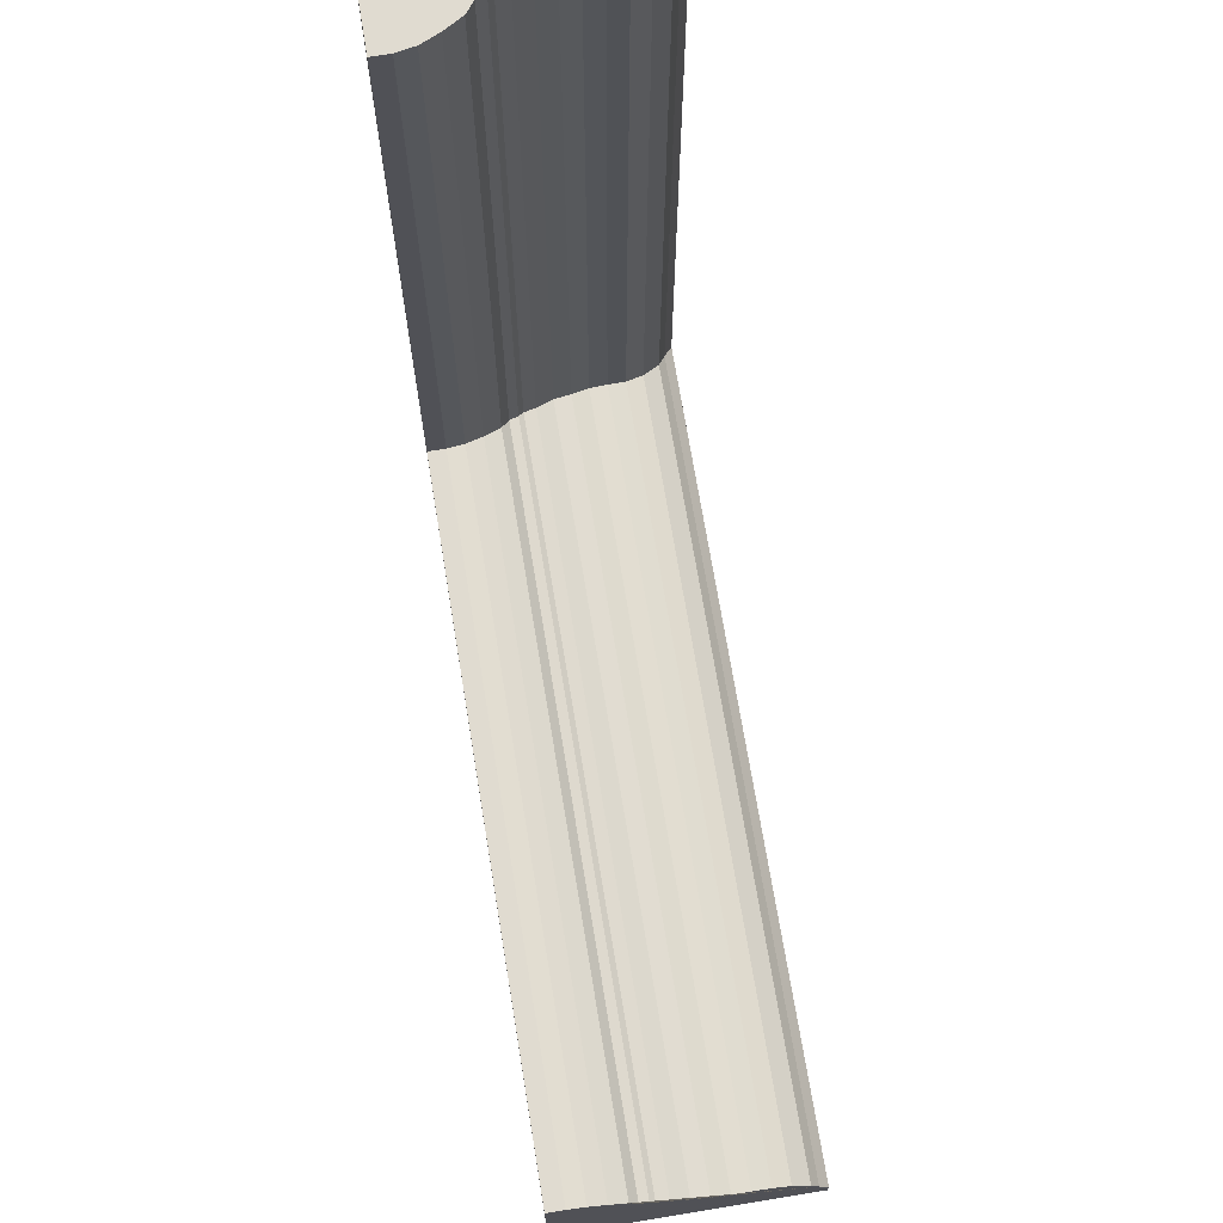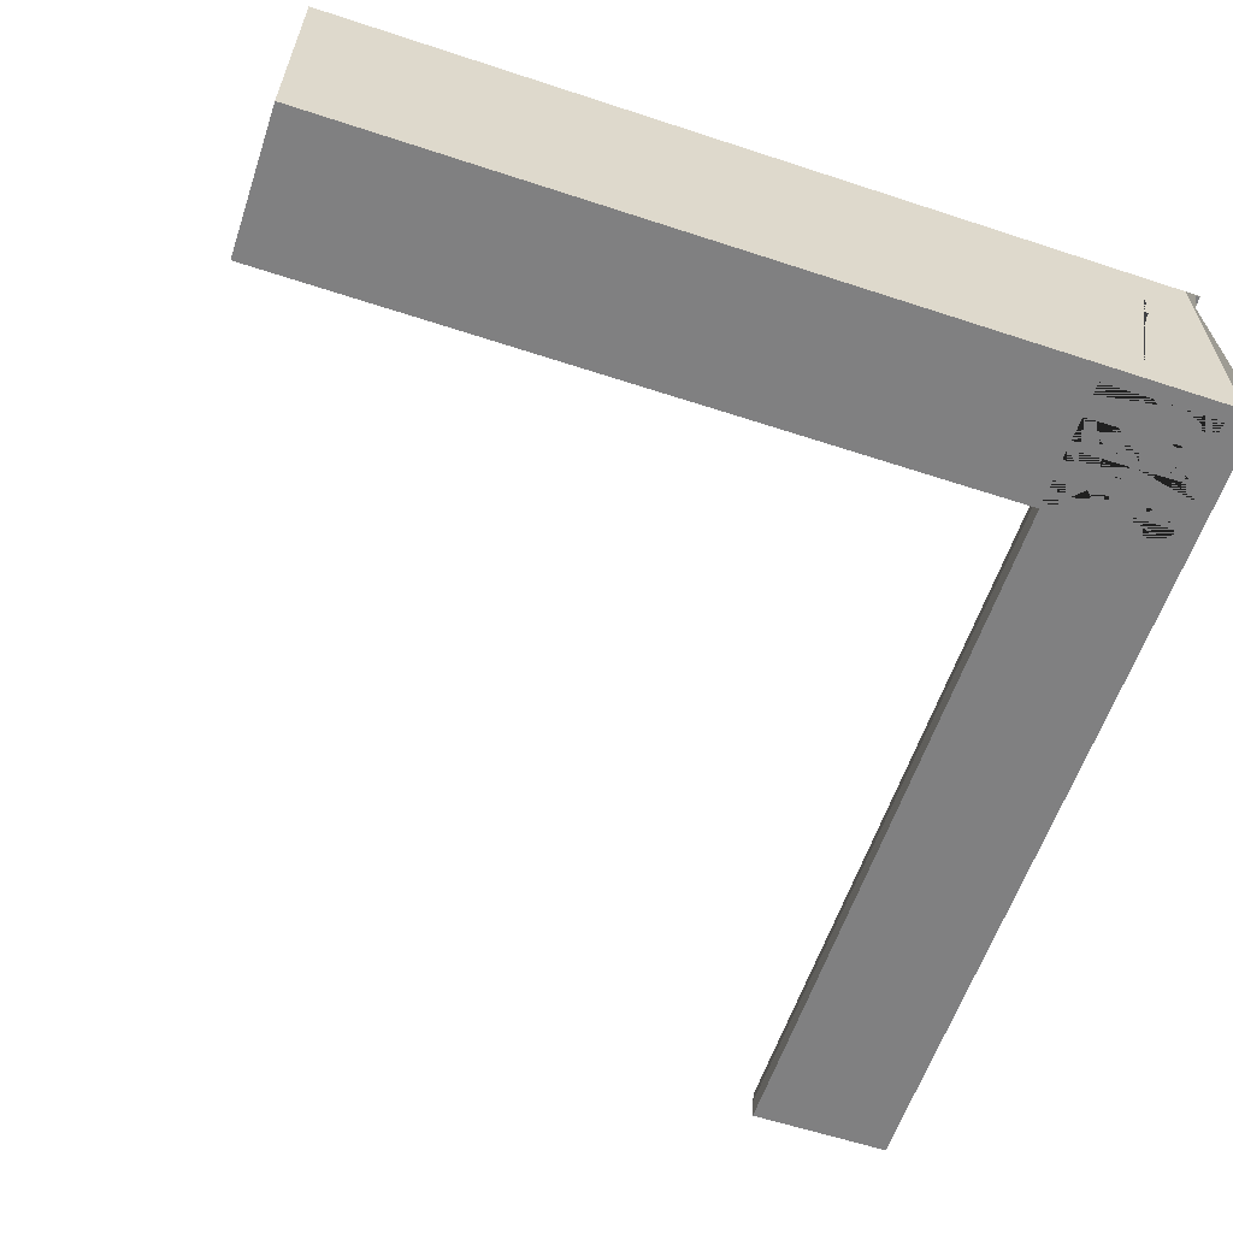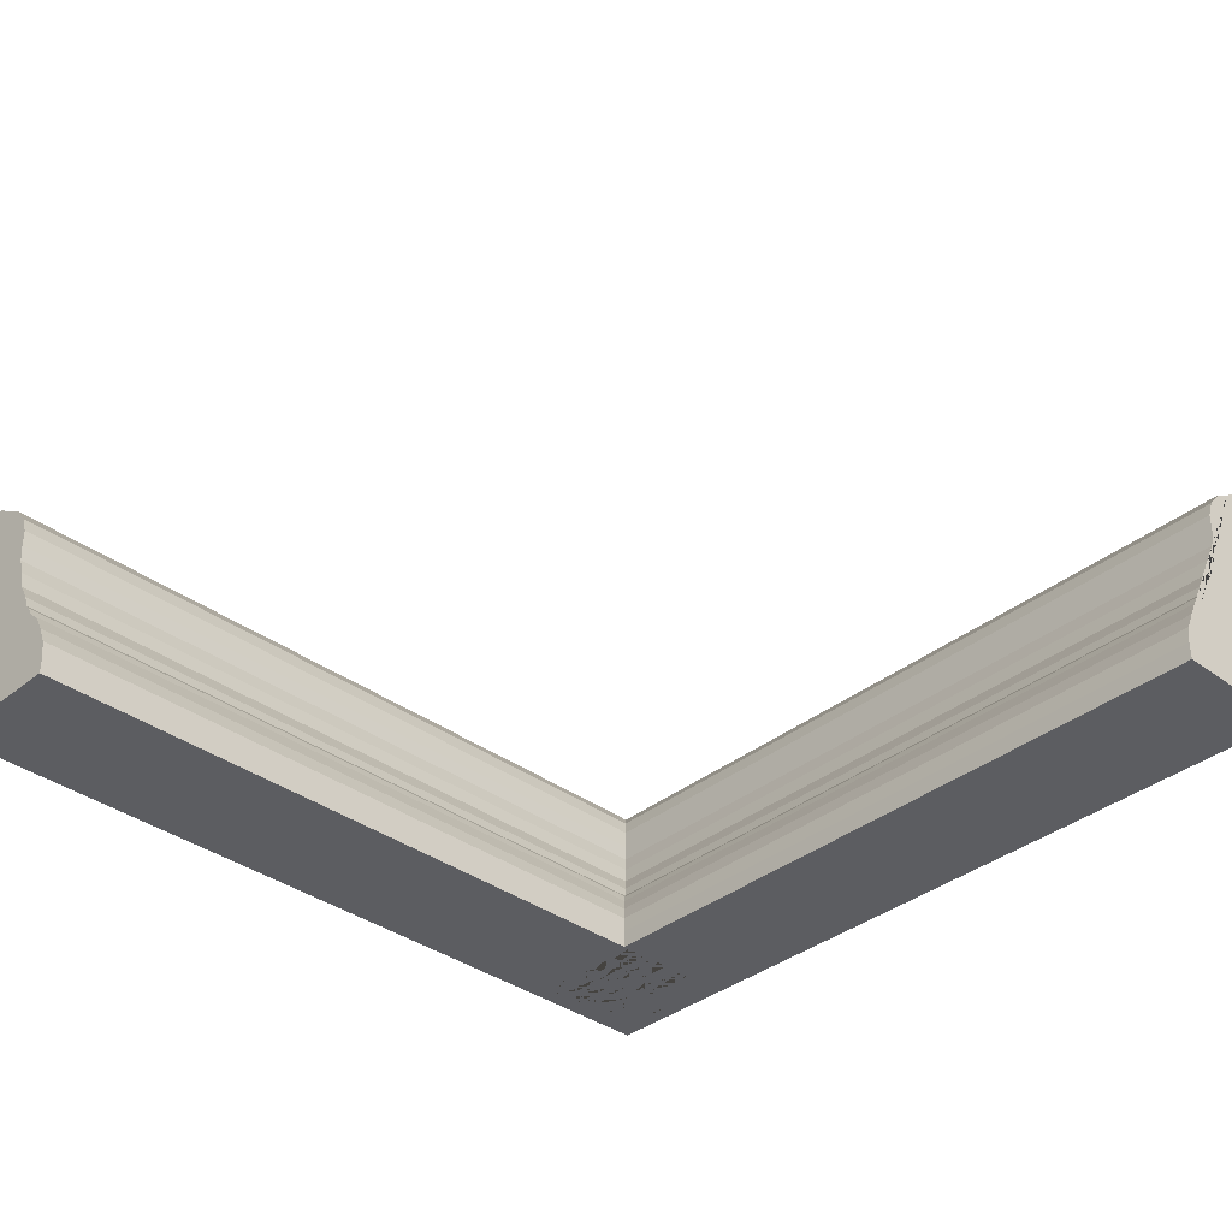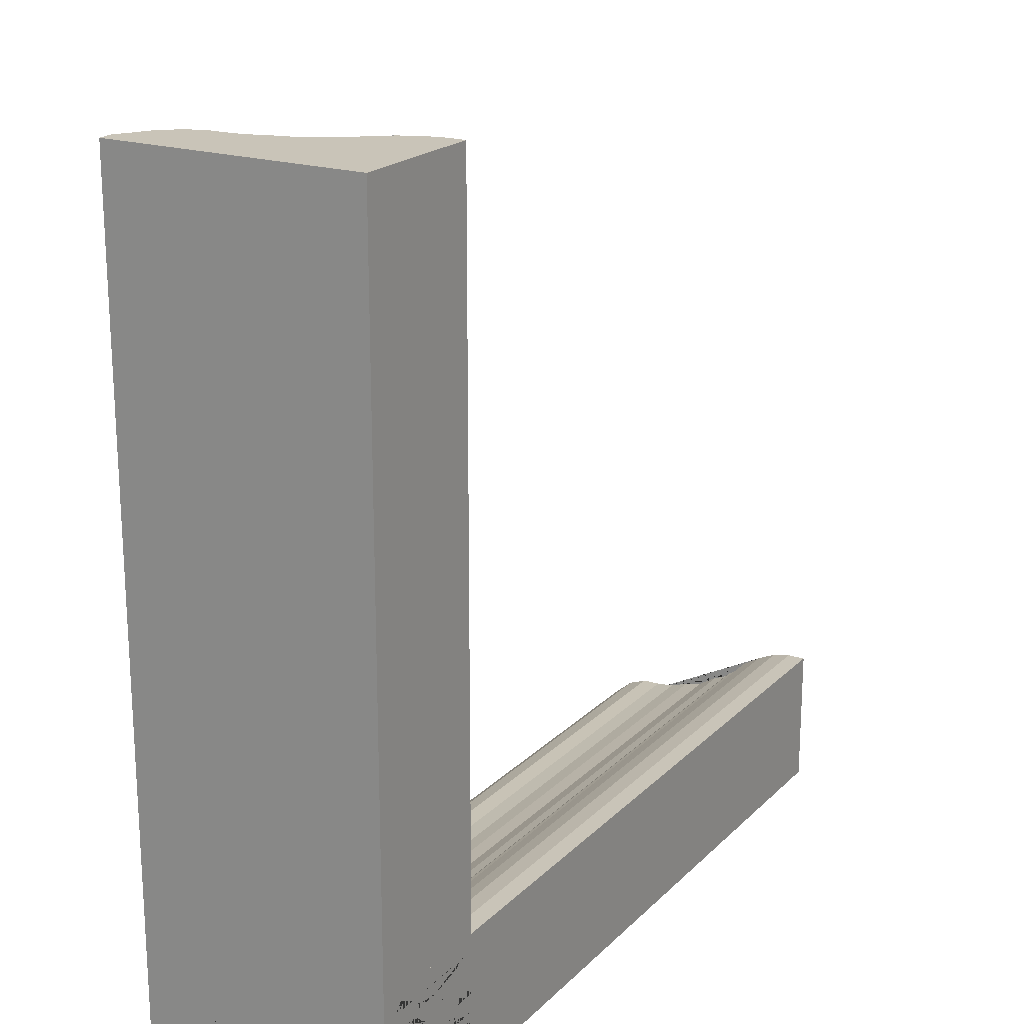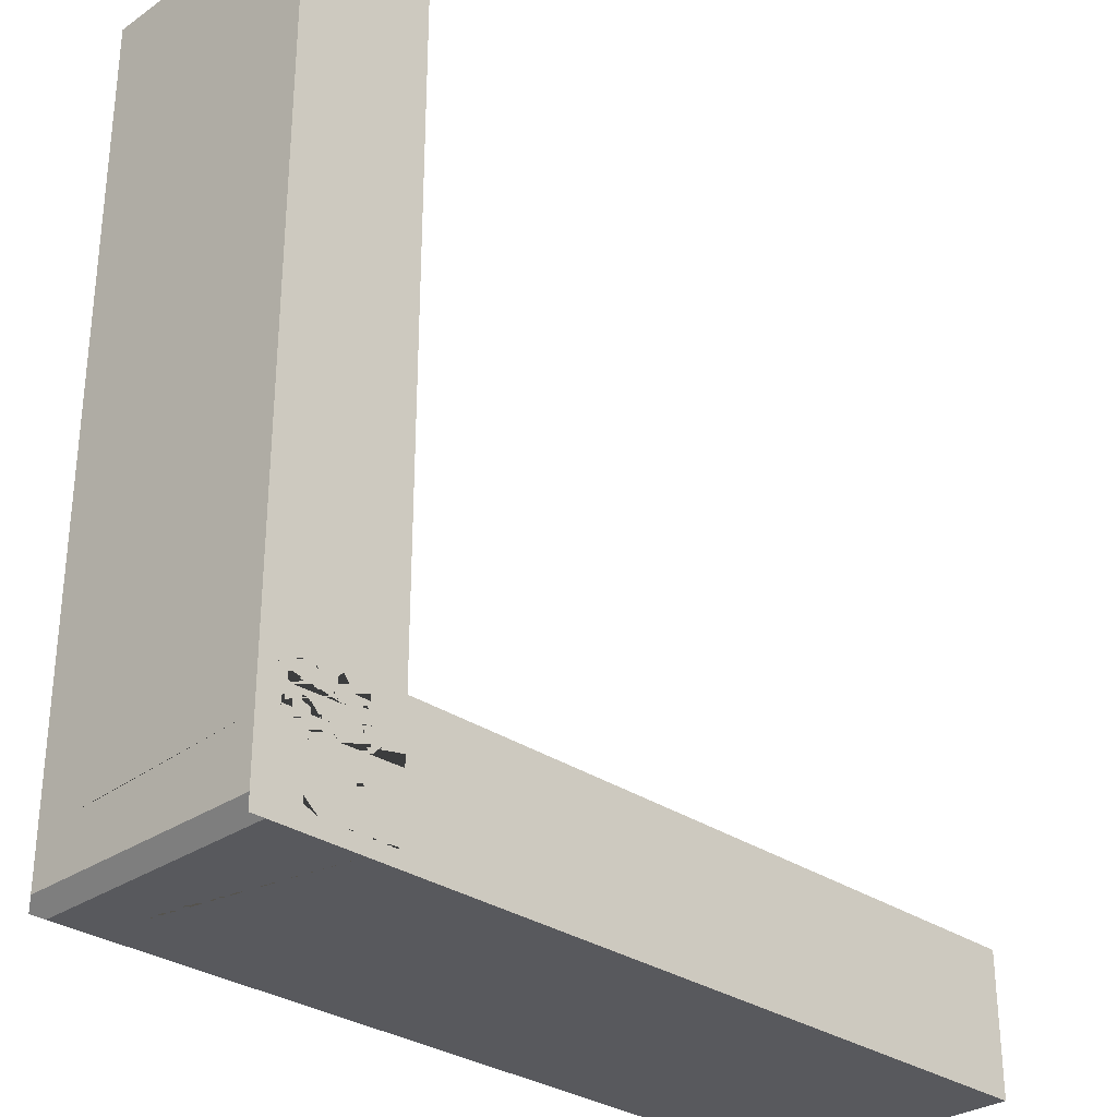
<metadata>
{"format":"obj","ext":"obj","renderer":"f3d","projection":"perspective","resolution":1024,"background":"white","views":[{"elev":70.2,"azim":80.7,"up":"+Z"},{"elev":-60.1,"azim":161.4,"up":"+Y"},{"elev":-36.3,"azim":46.2,"up":"+Y"},{"elev":20.1,"azim":-59.3,"up":"+Z"},{"elev":-30.1,"azim":-45.0,"up":"+Z"}]}
</metadata>
<code>
o Плоскость.006
v 5.177 8.773 -0.3712
v -0.255 8.148 5.167
v -0.6761 8.773 -0.3712
v -0.6761 7.398 5.167
v -0.6761 7.523 5.167
v 5.177 7.898 -0.687
v -0.1498 8.148 5.167
v -0.5708 8.023 5.167
v 5.177 7.773 -0.687
v -0.4655 8.023 5.167
v 5.177 7.648 -0.687
v 0.06077 7.523 5.167
v 0.166 7.523 5.167
v -0.3603 8.023 5.167
v -0.6761 7.148 -0.4765
v -0.255 8.023 5.167
v 5.177 7.148 -0.4765
v -0.1498 8.023 5.167
v 5.177 8.398 -0.216
v -0.5708 7.898 5.167
v -0.6761 8.398 -0.216
v 5.177 7.148 -0.5817
v -0.4655 7.898 5.167
v -0.3603 7.898 5.167
v -0.6761 7.148 -0.5817
v -0.255 7.898 5.167
v 5.177 7.523 -0.687
v 0.1356 7.648 5.167
v -0.5708 8.898 5.167
v -0.5708 8.773 5.167
v 5.177 7.398 0.2566
v 5.177 7.523 0.1994
v -0.4655 8.773 5.167
v -0.6761 7.523 0.1994
v -0.6761 7.648 5.167
v -0.6761 7.773 5.167
v -0.6761 8.898 -0.687
v -0.6761 7.898 5.167
v 5.177 8.898 -0.687
v -0.6761 8.023 5.167
v -0.6761 8.523 -0.2182
v 5.177 8.523 -0.2182
v -0.1498 7.898 5.167
v 5.177 8.648 -0.2659
v -0.04449 7.898 5.167
v -0.6761 8.648 -0.2659
v -0.5708 7.773 5.167
v -0.4655 7.773 5.167
v -0.3603 7.773 5.167
v 5.177 8.773 -0.687
v -0.255 7.773 5.167
v -0.6761 8.83 -0.4765
v -0.1498 7.773 5.167
v 5.177 8.83 -0.4765
v 5.177 8.898 -0.5817
v -0.5708 7.398 5.167
v -0.6761 8.898 -0.5817
v -0.4655 7.398 5.167
v -0.6761 8.023 -0.1303
v -0.04449 7.773 5.167
v -0.5708 7.648 5.167
v 5.177 8.023 -0.1303
v -0.6761 7.148 0.2802
v -0.4655 7.648 5.167
v 5.177 7.148 0.2802
v -0.3603 7.648 5.167
v 5.177 7.273 0.2802
v -0.255 7.648 5.167
v -0.1498 7.648 5.167
v -0.6761 7.273 0.2802
v -0.6761 7.597 0.1551
v -0.04449 7.648 5.167
v 5.177 7.597 0.1551
v -0.3603 7.398 5.167
v -0.255 7.398 5.167
v 5.177 7.148 -0.687
v -0.6761 7.148 -0.687
v 0.166 7.398 5.167
v 0.06077 7.648 5.167
v -0.6761 7.148 -0.1607
v -0.5708 7.523 5.167
v 5.177 7.148 -0.1607
v -0.4655 7.523 5.167
v 5.177 7.148 -0.0554
v -0.3603 7.523 5.167
v -0.6761 7.148 -0.0554
v -0.255 7.523 5.167
v 5.177 8.648 -0.687
v -0.1498 7.523 5.167
v -0.04449 7.523 5.167
v 5.177 8.523 -0.687
v -0.1498 7.398 5.167
v -0.6761 7.773 0.01478
v -0.04449 7.398 5.167
v 5.177 7.773 0.01478
v 0.06077 7.398 5.167
v -0.6761 7.273 5.167
v 5.177 8.398 -0.687
v -0.255 7.148 5.167
v -0.3603 7.148 5.167
v 5.177 8.273 -0.687
v -0.5708 7.273 5.167
v -0.6761 7.81 -0.02038
v -0.4655 7.273 5.167
v 5.177 7.81 -0.02039
v -0.3603 7.273 5.167
v -0.255 7.273 5.167
v 5.177 7.898 -0.0554
v 0.166 7.148 5.167
v -0.6761 7.898 -0.0554
v -0.1498 7.273 5.167
v -0.6761 7.148 -0.3712
v -0.04449 7.273 5.167
v 5.177 7.148 -0.3712
v 0.06077 7.148 5.167
v 5.177 7.148 -0.2659
v 0.06077 7.273 5.167
v -0.6761 7.148 -0.2659
v -0.6761 8.148 -0.1607
v 0.166 7.273 5.167
v 5.177 8.148 -0.1607
v -0.04449 7.148 5.167
v -0.4655 7.148 5.167
v 5.177 8.273 -0.2028
v -0.6761 8.273 -0.2028
v 0.2911 7.273 5.167
v 0.2911 7.148 5.167
v -0.6761 7.148 0.04986
v -0.1498 7.148 5.167
v 5.177 7.148 0.04986
v -0.5708 7.148 5.167
v 5.177 7.148 0.1551
v -0.3603 8.773 5.167
v -0.6761 7.148 0.1551
v -0.5708 8.648 5.167
v 5.177 8.148 -0.687
v -0.4655 8.648 5.167
v 5.177 8.023 -0.687
v -0.3603 8.648 5.167
v -0.255 8.648 5.167
v -0.6761 7.648 0.1247
v -0.5708 8.523 5.167
v 5.177 7.648 0.1247
v -0.4655 8.523 5.167
v -0.3603 8.523 5.167
v 5.177 7.707 0.04986
v -0.255 8.523 5.167
v -0.6761 7.707 0.04986
v -0.5708 8.398 5.167
v -0.4655 8.398 5.167
v 5.177 7.398 -0.687
v -0.3603 8.398 5.167
v 5.177 7.273 -0.687
v -0.6761 7.148 5.167
v -0.255 8.398 5.167
v -0.5708 8.273 5.167
v -0.4655 8.273 5.167
v -0.3603 8.273 5.167
v -0.6761 8.648 5.167
v -0.6761 8.773 5.167
v -0.6761 8.898 5.167
v -0.255 8.273 5.167
v -0.5708 8.148 5.167
v -0.4655 8.148 5.167
v -0.3603 8.148 5.167
v -0.6761 8.148 5.167
v -0.6761 8.273 5.167
v -0.6761 8.398 5.167
v -0.6761 8.523 5.167
v -0.2051 8.398 5.167
v 0.02569 7.773 5.167
v -0.1194 8.023 5.167
v 0.166 7.597 5.167
v -0.1919 8.273 5.167
v 0.2103 7.523 5.167
v 0.2675 7.398 5.167
v 0.06077 7.707 5.167
v -0.2073 8.523 5.167
v -0.4655 8.83 5.167
v -0.009478 7.81 5.167
v -0.3603 8.773 -0.687
v -0.4655 7.148 -0.687
v -0.2051 8.398 -0.687
v -0.5708 7.148 -0.687
v 0.2675 7.398 -0.687
v 0.2103 7.523 -0.687
v -0.2073 8.523 -0.687
v -0.255 8.648 -0.687
v -0.4655 8.83 -0.687
v -0.5708 8.898 -0.687
v 0.2911 7.273 -0.687
v 0.166 7.597 -0.687
v -0.1498 7.148 -0.687
v 0.02569 7.773 -0.687
v -0.009478 7.81 -0.687
v -0.04449 7.898 -0.687
v -0.3603 7.148 -0.687
v -0.1498 8.148 -0.687
v 0.06077 7.148 -0.687
v 0.1356 7.648 -0.687
v 0.06077 7.707 -0.687
v 0.1356 7.648 0.1247
v -0.1194 8.023 -0.687
v -0.5535 7.148 0.1551
v -0.05565 7.148 0.1551
v -0.2319 7.148 0.1551
v -0.2625 7.148 0.1551
v 0.1512 7.148 0.1551
v 0.2028 7.148 0.1551
v -0.0175 7.148 0.1551
v 0.2911 7.148 0.1551
v -0.4655 7.148 0.06721
v -0.3467 7.148 0.06939
v -0.3603 7.148 0.06914
v -0.1498 7.148 0.073
v -0.1361 7.148 0.07325
v 0.06077 7.148 0.07685
v 0.2911 7.148 0.08107
v 0.07451 7.148 0.0771
v -0.1919 8.273 -0.2028
v -0.1498 8.148 -0.1607
v -0.5612 7.148 -0.2659
v -0.05565 7.148 -0.2659
v -0.2396 7.148 -0.2659
v -0.2625 7.148 -0.2659
v 0.1512 7.148 -0.2659
v 0.1936 7.148 -0.2659
v -0.02522 7.148 -0.2659
v 0.2911 7.148 -0.2659
v -0.4655 7.148 -0.3615
v -0.3544 7.148 -0.3595
v -0.3603 7.148 -0.3596
v -0.1498 7.148 -0.3558
v -0.1438 7.148 -0.3557
v 0.06077 7.148 -0.3519
v 0.2911 7.148 -0.3477
v 0.0668 7.148 -0.3518
v -0.009478 7.81 -0.02038
v -0.1919 8.273 -0.687
v 0.02569 7.773 0.01478
v -0.5573 7.148 -0.0554
v -0.05565 7.148 -0.0554
v -0.2357 7.148 -0.0554
v -0.2625 7.148 -0.0554
v 0.1512 7.148 -0.0554
v 0.1982 7.148 -0.0554
v -0.02136 7.148 -0.0554
v 0.2911 7.148 -0.0554
v -0.4655 7.148 -0.1472
v -0.3505 7.148 -0.1451
v -0.3603 7.148 -0.1452
v -0.1498 7.148 -0.1414
v -0.1399 7.148 -0.1412
v 0.06077 7.148 -0.1375
v 0.2911 7.148 -0.1333
v 0.07066 7.148 -0.1373
v -0.5689 7.148 -0.687
v 0.1844 7.148 -0.687
v 0.2911 7.148 -0.687
v -0.05565 7.148 -0.687
v 0.166 7.597 0.1551
v 0.2911 7.273 0.2802
v -0.5708 7.148 0.2802
v -0.3603 7.148 0.2802
v -0.4655 7.148 0.2802
v -0.255 7.148 0.2802
v 0.06077 7.148 0.2802
v -0.04449 7.148 0.2802
v 0.166 7.148 0.2802
v 0.2911 7.148 0.2802
v -0.1498 7.148 0.2802
v -0.4655 7.148 0.03313
v -0.1498 7.148 0.02755
v -0.3474 7.148 0.03104
v -0.3603 7.148 0.03127
v 0.06077 7.148 0.02383
v -0.1369 7.148 0.02732
v 0.2911 7.148 0.01976
v 0.07355 7.148 0.02361
v 0.06077 7.707 0.04986
v -0.1194 8.023 -0.1303
v -0.5708 8.898 -0.5817
v -0.4655 8.83 -0.4765
v -0.04449 7.898 -0.0554
v -0.255 8.648 -0.2659
v -0.2073 8.523 -0.2182
v 0.2675 7.398 0.2566
v -0.6761 7.398 0.2566
v -0.567 7.148 -0.5817
v -0.2454 7.148 -0.5817
v -0.05565 7.148 -0.5817
v -0.2625 7.148 -0.5817
v 0.1512 7.148 -0.5817
v -0.031 7.148 -0.5817
v 0.1867 7.148 -0.5817
v 0.2911 7.148 -0.5817
v -0.2051 8.398 -0.216
v -0.4655 7.148 -0.1737
v -0.1498 7.148 -0.1793
v -0.3511 7.148 -0.1757
v -0.3603 7.148 -0.1755
v 0.06077 7.148 -0.183
v -0.1406 7.148 -0.1794
v 0.2911 7.148 -0.187
v 0.06983 7.148 -0.1831
v -0.4655 7.148 0.2555
v -0.1498 7.148 0.2489
v -0.3434 7.148 0.253
v -0.3603 7.148 0.2533
v 0.06077 7.148 0.2445
v -0.1329 7.148 0.2486
v 0.2911 7.148 0.2397
v 0.07752 7.148 0.2442
v 0.2103 7.523 0.1994
v -0.4655 7.148 -0.4839
v -0.1498 7.148 -0.4895
v -0.3567 7.148 -0.4858
v -0.3603 7.148 -0.4857
v 0.06077 7.148 -0.4932
v -0.1462 7.148 -0.4895
v 0.2911 7.148 -0.4973
v 0.06426 7.148 -0.4932
v -0.3603 8.773 -0.3712
f 185 151 153 191
f 202 143 146 280
f 198 136 138 203
f 216 215 206 207 213 214 212 204 134 128 130 132 211 218 209 208 219 217 210 205
f 213 207 204 212 214
f 219 208 210 217
f 221 121 124 220
f 234 233 224 225 231 232 230 222 118 112 114 116 229 236 227 226 237 235 228 223
f 229 227 236
f 238 105 108 284
f 183 98 101 239
f 240 95 105 238
f 188 88 91 187
f 253 252 243 244 250 251 249 241 86 80 82 84 248 255 246 245 256 254 247 242
f 250 244 241 249 251
f 248 246 255
f 191 153 76 259
f 316 290 193
f 184 257 77
f 261 73 143 202
f 63 65 67 262 270 269 267 268 271 266 264 265 263
f 243 273 277 242 247 276 279 245 246 278 248 84 130 128 86 241 272 275 274 244
f 241 244 274 275 272
f 278 246 248
f 280 146 95 240
f 281 62 121 221
f 283 54 55 282
f 181 50 88 188
f 284 108 62 281
f 286 42 44 285
f 189 190 39 50 181
f 187 91 98 183
f 287 31 32 314
f 239 101 136 198
f 186 27 151 185
f 76 22 296 259
f 289 25 77 257
f 220 124 19 297
f 17 114 112 15
f 201 194 9 11 200
f 224 299 303 223 228 302 305 226 227 304 229 116 82 80 118 222 298 301 300 225
f 304 227 229
f 297 19 42 286
f 203 138 6 196
f 206 307 311 205 210 310 313 208 209 312 211 132 65 63 134 204 306 309 308 207
f 204 207 308 309 306
f 210 208 313 310
f 314 32 73 261
f 195 196 6 9 194
f 282 55 39 190
f 285 44 1 323
f 192 200 11 27 186
f 290 316 320 291 294 319 322 293 295 321 296 22 17 15 25 289 315 318 317 292
f 323 1 54 283
f 262 67 31 287
f 54 1 44 42 19 124 121 62 108 105 95 146 143 73 32 31 67 65 132 130 84 82 116 114 17 22 76 153 151 27 11 9 6 138 136 101 98 91 88 50 39 55
f 176 126 262 287
f 283 179 133 323
f 123 131 263 265
f 257 182 315 289
f 5 35 141 71 34
f 133 140 285 323
f 190 37 57 161 29
f 93 36 38 110 103
f 173 175 314 261
f 127 109 269 270
f 38 40 59 110
f 286 178 170 297
f 129 99 266 271
f 317 318 197 292
f 141 35 36 93 148
f 100 123 265 264
f 315 182 197 318
f 170 174 220 297
f 131 154 63 263
f 4 5 34 288
f 166 167 125 119
f 175 176 287 314
f 168 169 41 21
f 3 160 161 57 52
f 140 178 286 285
f 281 172 45 284
f 159 160 3 46
f 190 29 179 283 282
f 7 172 281 221
f 171 177 280 240
f 115 122 268 267
f 262 126 127 270
f 218 211 312
f 255 248 278
f 229 304 236
f 28 173 261 202
f 154 97 70 63
f 122 129 271 268
f 215 216 205 311 307
f 320 316 193 260 291
f 169 159 46 41
f 180 171 240 238
f 167 168 21 125
f 45 180 238 284
f 99 100 264 266
f 197 193 290 292
f 174 7 221 220
f 109 115 267 269
f 254 256 245 279 276
f 40 166 119 59
f 280 177 28 202
f 97 4 288 70
f 13 175 173
f 79 12 13 173 28
f 90 12 79 72
f 145 147 140 139
f 135 137 33 30
f 137 139 133 33
f 139 140 133
f 4 56 81 5
f 56 58 83 81
f 58 74 85 83
f 74 75 87 85
f 159 135 30 160
f 75 92 89 87
f 92 94 90 89
f 94 96 12 90
f 96 78 13 12
f 78 176 175 13
f 97 102 56 4
f 102 104 58 56
f 104 106 74 58
f 111 113 94 92
f 117 120 78 96
f 154 131 102 97
f 113 117 96 94
f 120 126 176 78
f 131 123 104 102
f 167 156 149 168
f 162 174 170 155
f 166 163 156 167
f 156 157 150 149
f 163 164 157 156
f 164 165 158 157
f 165 2 162 158
f 2 7 174 162
f 40 8 163 166
f 10 14 165 164
f 14 16 2 165
f 38 20 8 40
f 20 23 10 8
f 36 47 20 38
f 47 48 23 20
f 48 49 24 23
f 49 51 26 24
f 51 53 43 26
f 53 60 45 43
f 60 171 180 45
f 23 24 14 10
f 24 26 16 14
f 35 61 47 36
f 61 64 48 47
f 64 66 49 48
f 66 68 51 49
f 68 69 53 51
f 69 72 60 53
f 79 177 171 60 72
f 43 45 172 18
f 26 43 18 16
f 89 90 72 69
f 87 89 69 68
f 85 87 68 66
f 83 85 66 64
f 81 83 64 61
f 5 81 61 35
f 79 28 177
f 147 178 140
f 169 142 135 159
f 142 144 137 135
f 144 145 139 137
f 123 100 106 104
f 100 99 107 106
f 99 129 111 107
f 129 122 113 111
f 30 33 179 29
f 149 150 144 142
f 107 111 92 75
f 16 18 7 2
f 150 152 145 144
f 106 107 75 74
f 160 30 29 161
f 33 133 179
f 155 170 178 147
f 8 10 164 163
f 168 149 142 169
f 152 155 147 145
f 158 162 155 152
f 157 158 152 150
f 18 172 7
f 122 115 117 113
f 115 109 120 117
f 109 127 126 120
f 296 295 258 259
f 295 296 321
f 190 184 77 25 57 37
f 80 86 128 134 63 70 288 34 71 141 148 93 103 110 59 119 125 21 41 46 3 52 57 25 15 112 118
f 260 199 258 295 293 322 319 294 291
f 199 260 193 197 182 257 184 190 189 181 188 187 183 239 198 203 196 195 194 201 200 192 186 185 191 259 258
f 225 300 301 298 222 230 232 231
f 242 243 252 253
f 273 243 242 277
f 215 307 206
f 233 234 223 303 299 224
f 305 302 228 235 237 226
f 254 276 247
f 218 312 209

</code>
